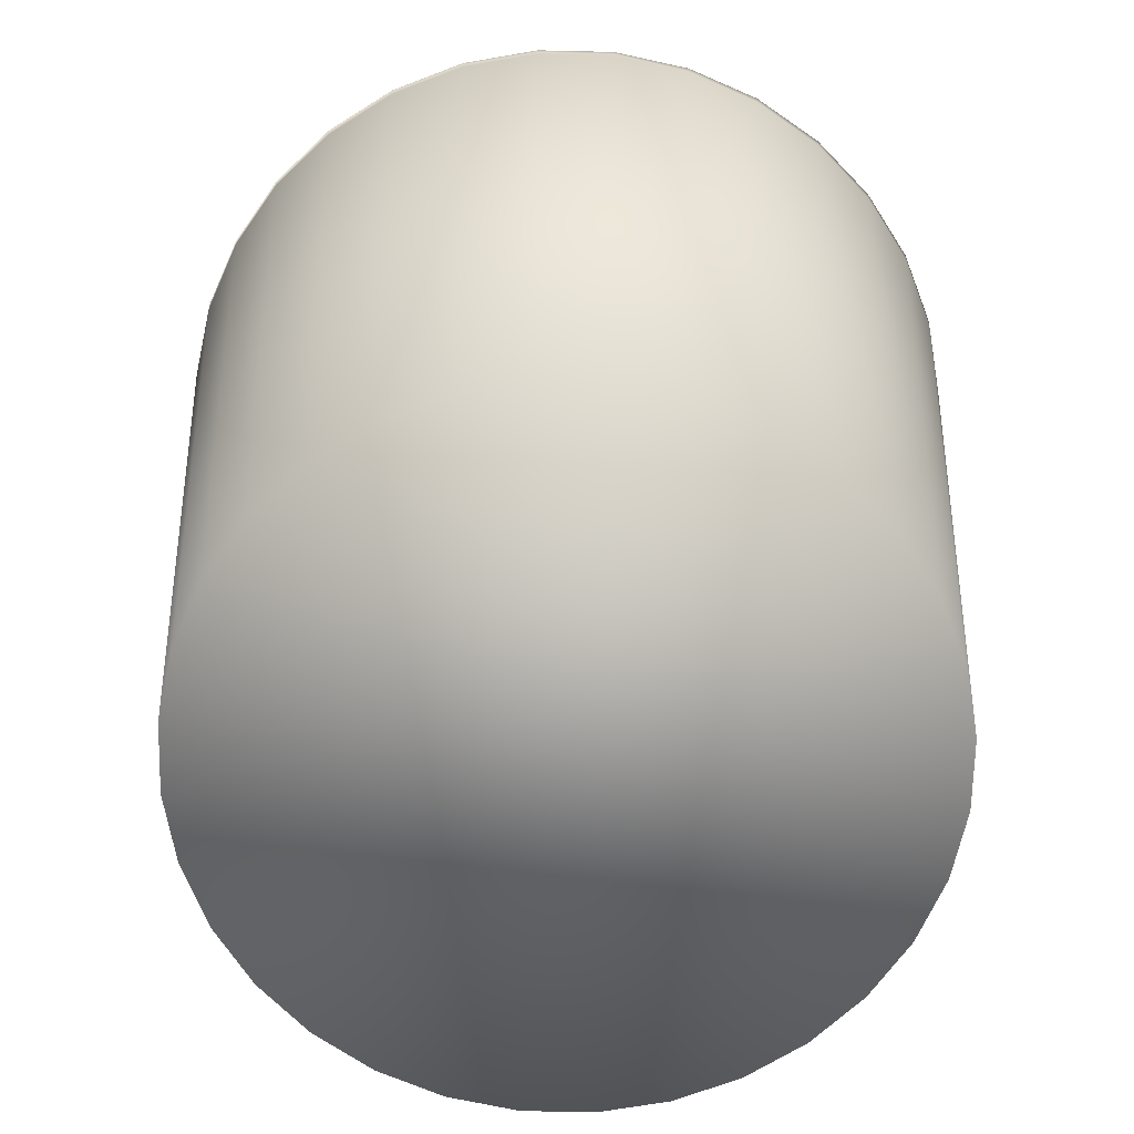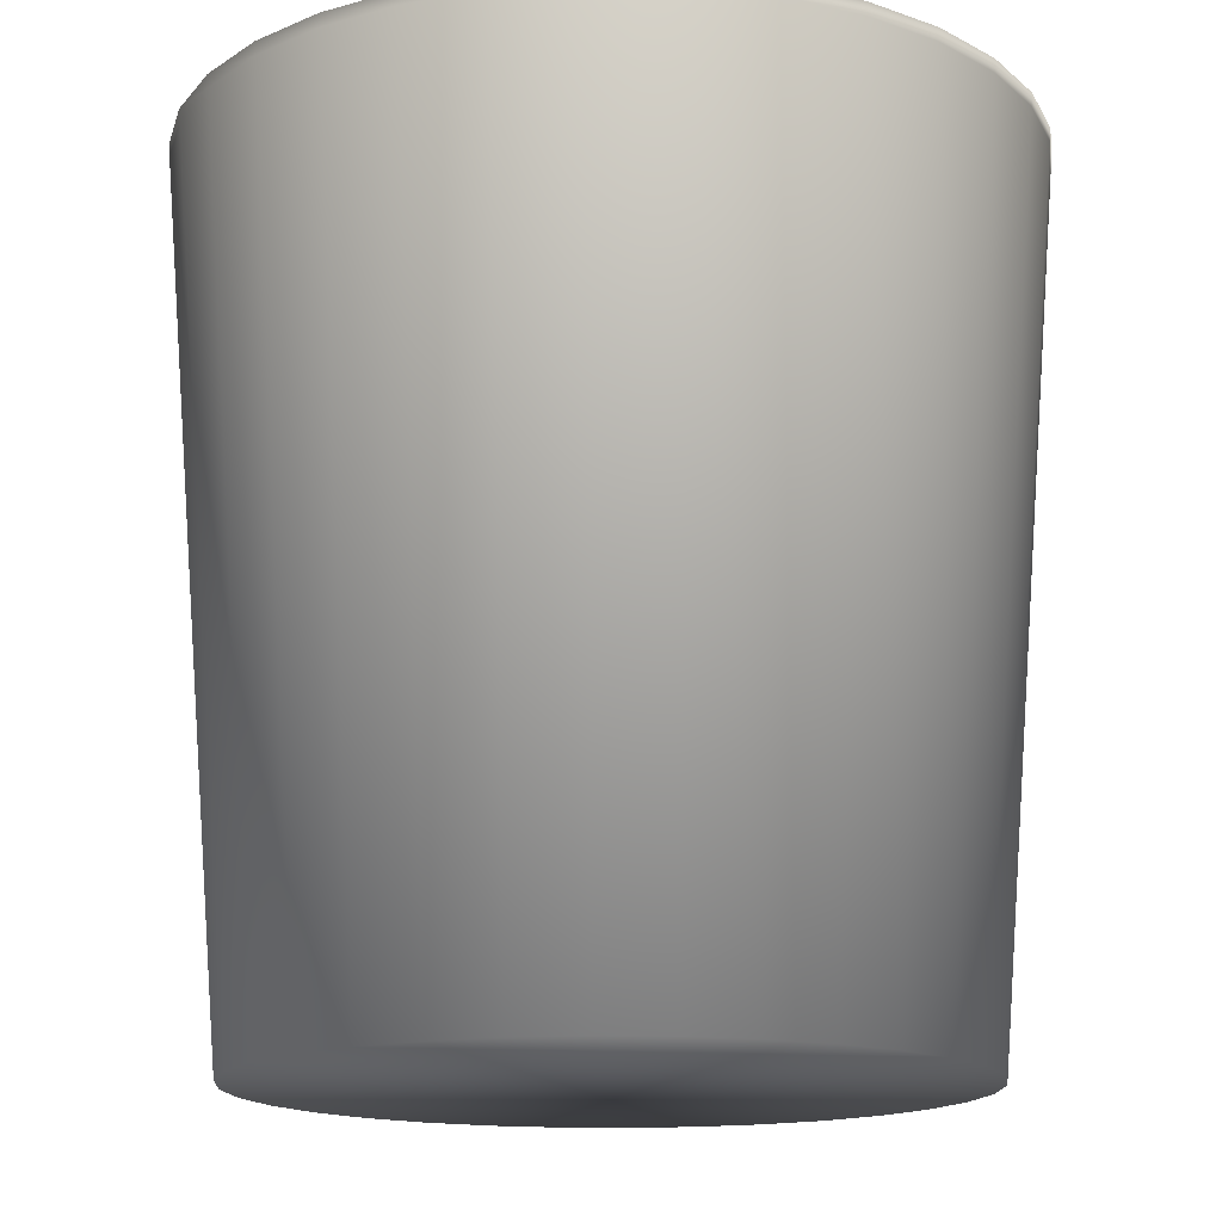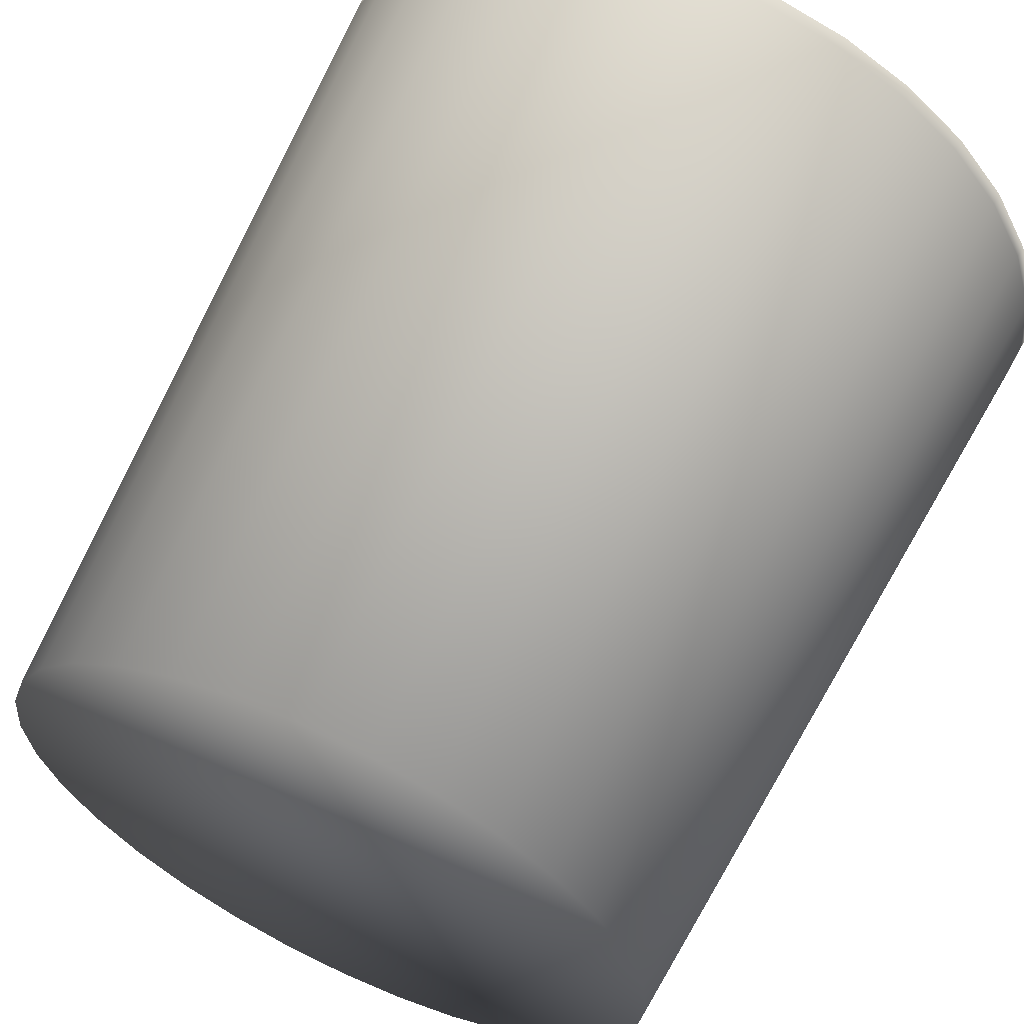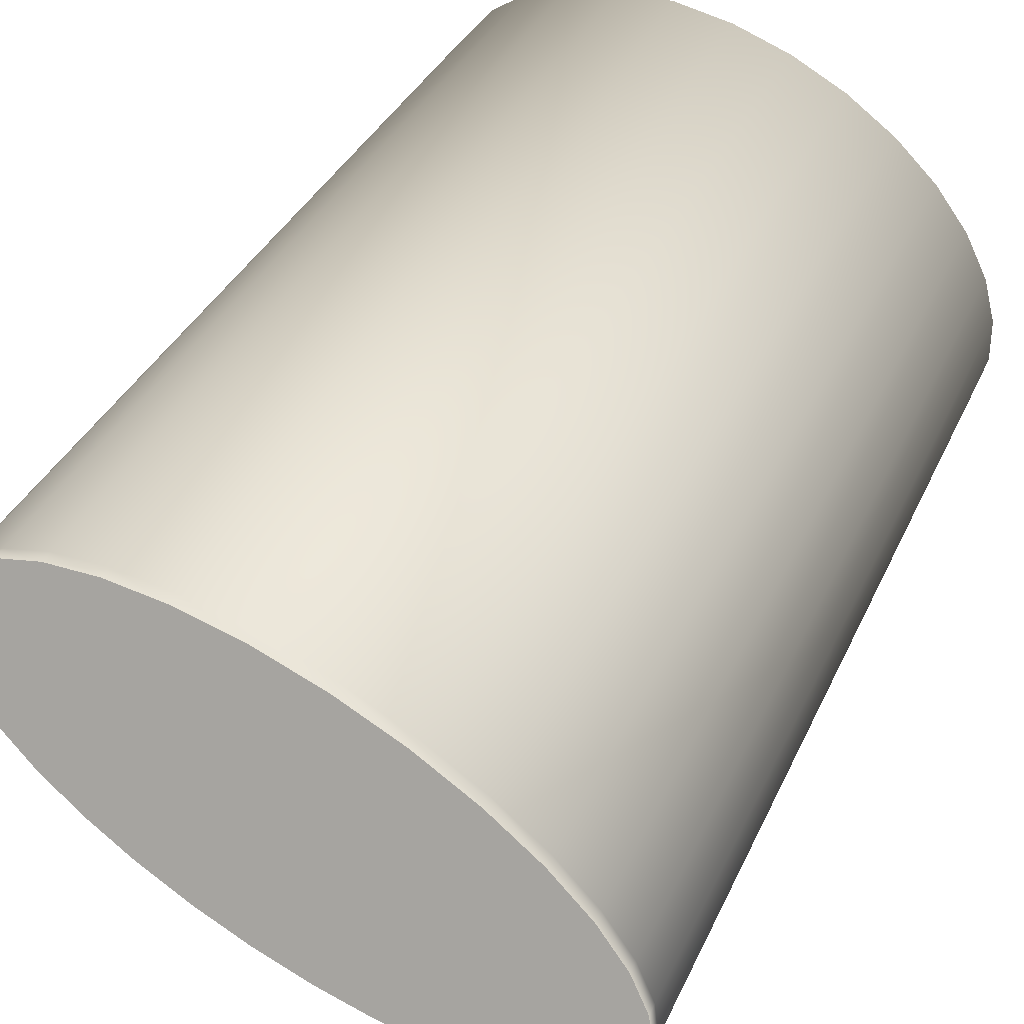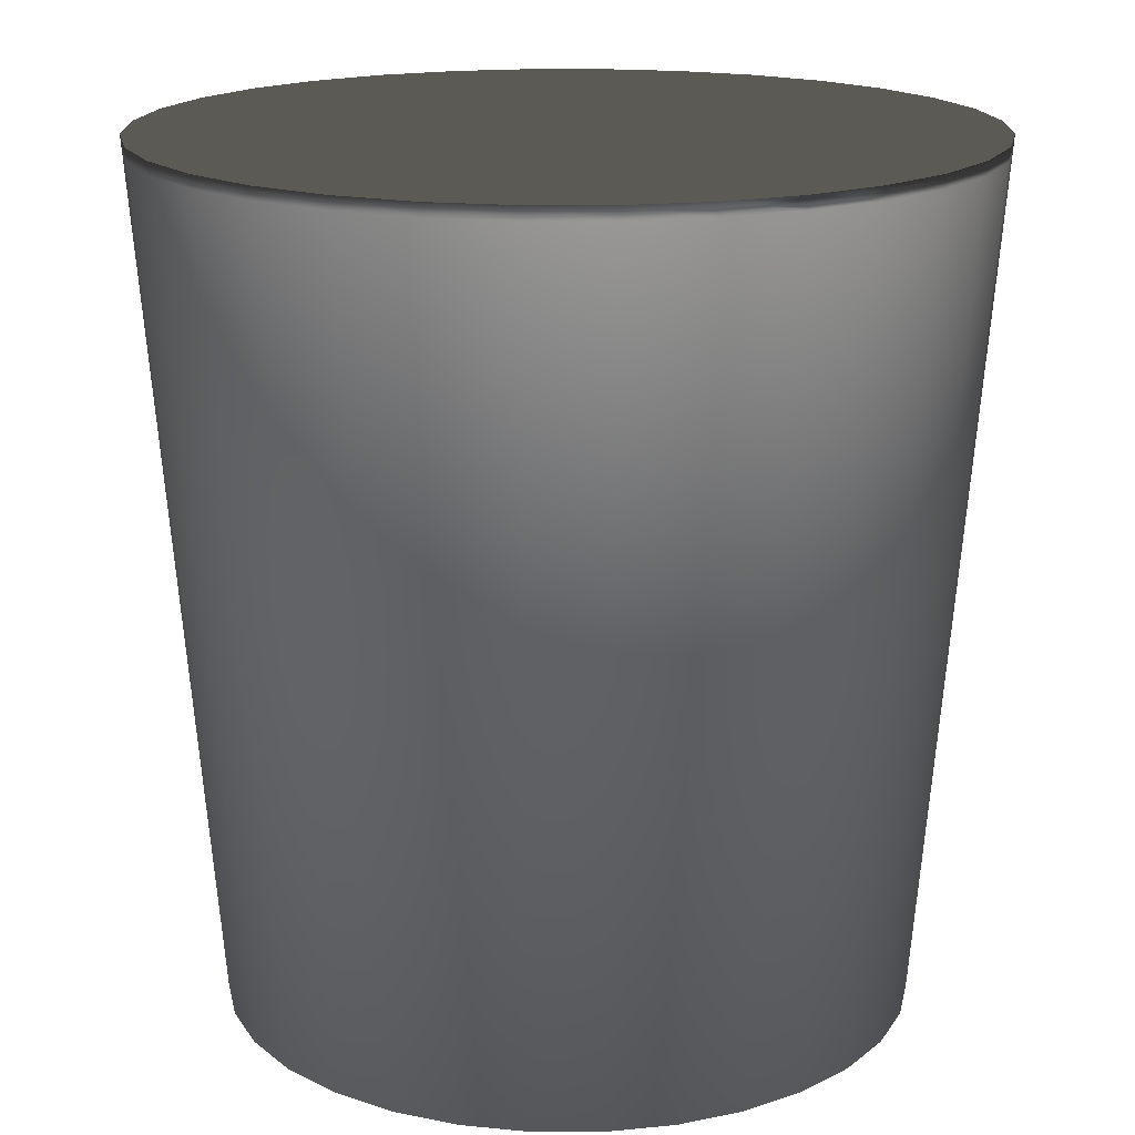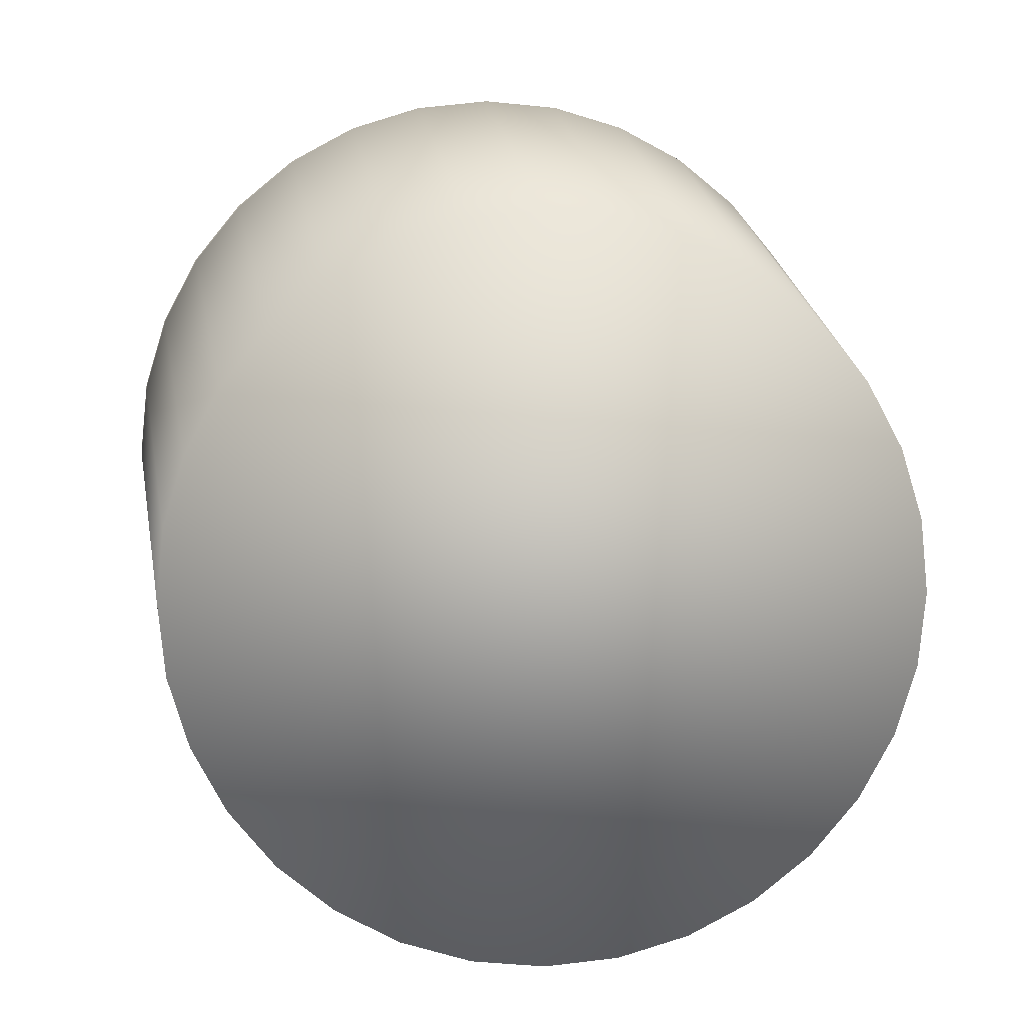
<metadata>
{"format":"obj","ext":"obj","renderer":"f3d","projection":"perspective","resolution":1024,"background":"white","views":[{"elev":-67.0,"azim":-108.2,"up":"+Y"},{"elev":-15.3,"azim":70.1,"up":"+Y"},{"elev":62.1,"azim":25.2,"up":"+Z"},{"elev":60.0,"azim":-148.9,"up":"+Z"},{"elev":17.3,"azim":151.8,"up":"+Y"},{"elev":10.3,"azim":-4.0,"up":"+Z"}]}
</metadata>
<code>
o Milk2_Cylinder.004
o Milk2_Cylinder.004
v 0 0.2648 -2.108
v 0 2.105 -2.258
v 0.1434 0.2648 -2.094
v 0.1726 2.105 -2.241
v 0.2813 0.2648 -2.052
v 0.3385 2.105 -2.19
v 0.4084 0.2648 -1.984
v 0.4914 2.105 -2.109
v 0.5198 0.2648 -1.893
v 0.6255 2.105 -1.999
v 0.6112 0.2648 -1.782
v 0.7355 2.105 -1.865
v 0.6791 0.2648 -1.654
v 0.8172 2.105 -1.712
v 0.7209 0.2648 -1.517
v 0.8676 2.105 -1.546
v 0.735 0.2648 -1.373
v 0.8846 2.105 -1.373
v 0.7209 0.2648 -1.23
v 0.8676 2.105 -1.201
v 0.6791 0.2648 -1.092
v 0.8172 2.105 -1.035
v 0.6112 0.2648 -0.9648
v 0.7355 2.105 -0.8817
v 0.5198 0.2648 -0.8534
v 0.6255 2.105 -0.7477
v 0.4084 0.2648 -0.762
v 0.4914 2.105 -0.6377
v 0.2813 0.2648 -0.6941
v 0.3385 2.105 -0.5559
v 0.1434 0.2648 -0.6523
v 0.1726 2.105 -0.5056
v -0 0.2648 -0.6381
v -0 2.105 -0.4886
v -0.1434 0.2648 -0.6523
v -0.1726 2.105 -0.5056
v -0.2813 0.2648 -0.6941
v -0.3385 2.105 -0.5559
v -0.4084 0.2648 -0.762
v -0.4914 2.105 -0.6377
v -0.5198 0.2648 -0.8534
v -0.6255 2.105 -0.7477
v -0.6112 0.2648 -0.9648
v -0.7355 2.105 -0.8817
v -0.6791 0.2648 -1.092
v -0.8172 2.105 -1.035
v -0.7209 0.2648 -1.23
v -0.8676 2.105 -1.201
v -0.735 0.2648 -1.373
v -0.8846 2.105 -1.373
v -0.7209 0.2648 -1.517
v -0.8676 2.105 -1.546
v -0.6791 0.2648 -1.654
v -0.8172 2.105 -1.712
v -0.6112 0.2648 -1.782
v -0.7355 2.105 -1.865
v -0.5198 0.2648 -1.893
v -0.6255 2.105 -1.999
v -0.4084 0.2648 -1.984
v -0.4914 2.105 -2.109
v -0.2813 0.2648 -2.052
v -0.3385 2.105 -2.19
v -0.1434 0.2648 -2.094
v -0.1726 2.105 -2.241
v 0 2.077 -2.255
v 0.1721 2.077 -2.238
v 0.3376 2.077 -2.188
v 0.4901 2.077 -2.107
v 0.6238 2.077 -1.997
v 0.7335 2.077 -1.863
v 0.8151 2.077 -1.711
v 0.8653 2.077 -1.545
v 0.8822 2.077 -1.373
v 0.8653 2.077 -1.201
v 0.8151 2.077 -1.036
v 0.7335 2.077 -0.8831
v 0.6238 2.077 -0.7494
v 0.4901 2.077 -0.6396
v 0.3376 2.077 -0.5581
v 0.1721 2.077 -0.5079
v -0 2.077 -0.491
v -0.1721 2.077 -0.5079
v -0.3376 2.077 -0.5581
v -0.4901 2.077 -0.6396
v -0.6238 2.077 -0.7494
v -0.7335 2.077 -0.8831
v -0.8151 2.077 -1.036
v -0.8653 2.077 -1.201
v -0.8822 2.077 -1.373
v -0.8653 2.077 -1.545
v -0.8151 2.077 -1.711
v -0.7335 2.077 -1.863
v -0.6238 2.077 -1.997
v -0.4901 2.077 -2.107
v -0.3376 2.077 -2.188
v -0.1721 2.077 -2.238
v -0.1726 2.105 -2.241
v -0.3385 2.105 -2.19
v -0.4914 2.105 -2.109
v -0.6255 2.105 -1.999
v -0.7355 2.105 -1.865
v -0.8172 2.105 -1.712
v -0.8676 2.105 -1.546
v -0.8846 2.105 -1.373
v -0.8676 2.105 -1.201
v -0.8172 2.105 -1.035
v -0.7355 2.105 -0.8817
v -0.6255 2.105 -0.7477
v -0.4914 2.105 -0.6377
v -0.3385 2.105 -0.5559
v -0.1726 2.105 -0.5056
v -0 2.105 -0.4886
v 0.1726 2.105 -0.5056
v 0.3385 2.105 -0.5559
v 0.4914 2.105 -0.6377
v 0.6255 2.105 -0.7477
v 0.7355 2.105 -0.8817
v 0.8172 2.105 -1.035
v 0.8676 2.105 -1.201
v 0.8846 2.105 -1.373
v 0.8676 2.105 -1.546
v 0.8172 2.105 -1.712
v 0.7355 2.105 -1.865
v 0.6255 2.105 -1.999
v 0.4914 2.105 -2.109
v 0.3385 2.105 -2.19
v 0.1726 2.105 -2.241
v 0 2.105 -2.258
f 65 2 4 66
f 66 4 6 67
f 67 6 8 68
f 68 8 10 69
f 69 10 12 70
f 70 12 14 71
f 71 14 16 72
f 72 16 18 73
f 73 18 20 74
f 74 20 22 75
f 75 22 24 76
f 76 24 26 77
f 77 26 28 78
f 78 28 30 79
f 79 30 32 80
f 80 32 34 81
f 81 34 36 82
f 82 36 38 83
f 83 38 40 84
f 84 40 42 85
f 85 42 44 86
f 86 44 46 87
f 87 46 48 88
f 88 48 50 89
f 89 50 52 90
f 90 52 54 91
f 91 54 56 92
f 92 56 58 93
f 93 58 60 94
f 94 60 62 95
f 18 16 121 120
f 96 64 2 65
f 95 62 64 96
f 1 3 5 7 9 11 13 15 17 19 21 23 25 27 29 31 33 35 37 39 41 43 45 47 49 51 53 55 57 59 61 63
f 1 65 66 3
f 3 66 67 5
f 5 67 68 7
f 7 68 69 9
f 9 69 70 11
f 11 70 71 13
f 13 71 72 15
f 15 72 73 17
f 17 73 74 19
f 19 74 75 21
f 21 75 76 23
f 23 76 77 25
f 25 77 78 27
f 27 78 79 29
f 29 79 80 31
f 31 80 81 33
f 33 81 82 35
f 35 82 83 37
f 37 83 84 39
f 39 84 85 41
f 41 85 86 43
f 43 86 87 45
f 45 87 88 47
f 47 88 89 49
f 49 89 90 51
f 51 90 91 53
f 53 91 92 55
f 55 92 93 57
f 57 93 94 59
f 59 94 95 61
f 63 96 65 1
f 61 95 96 63
f 4 2 128 127
f 40 38 110 109
f 62 60 99 98
f 34 32 113 112
f 12 10 124 123
f 56 54 102 101
f 28 26 116 115
f 6 4 127 126
f 50 48 105 104
f 22 20 119 118
f 44 42 108 107
f 2 64 97 128
f 16 14 122 121
f 38 36 111 110
f 60 58 100 99
f 32 30 114 113
f 10 8 125 124
f 54 52 103 102
f 26 24 117 116
f 48 46 106 105
f 20 18 120 119
f 42 40 109 108
f 64 62 98 97
f 14 12 123 122
f 36 34 112 111
f 58 56 101 100
f 30 28 115 114
f 8 6 126 125
f 52 50 104 103
f 24 22 118 117
f 46 44 107 106
f 128 97 98 99 100 101 102 103 104 105 106 107 108 109 110 111 112 113 114 115 116 117 118 119 120 121 122 123 124 125 126 127

</code>
